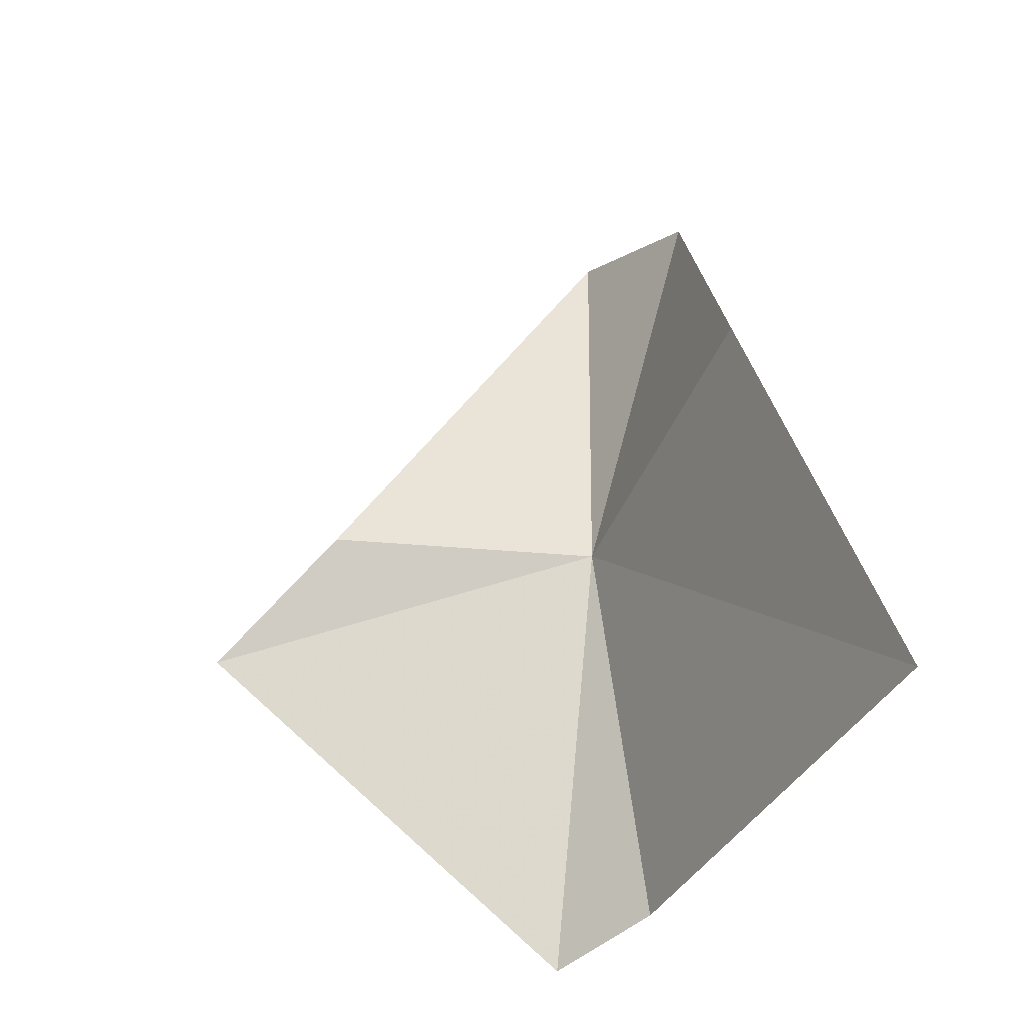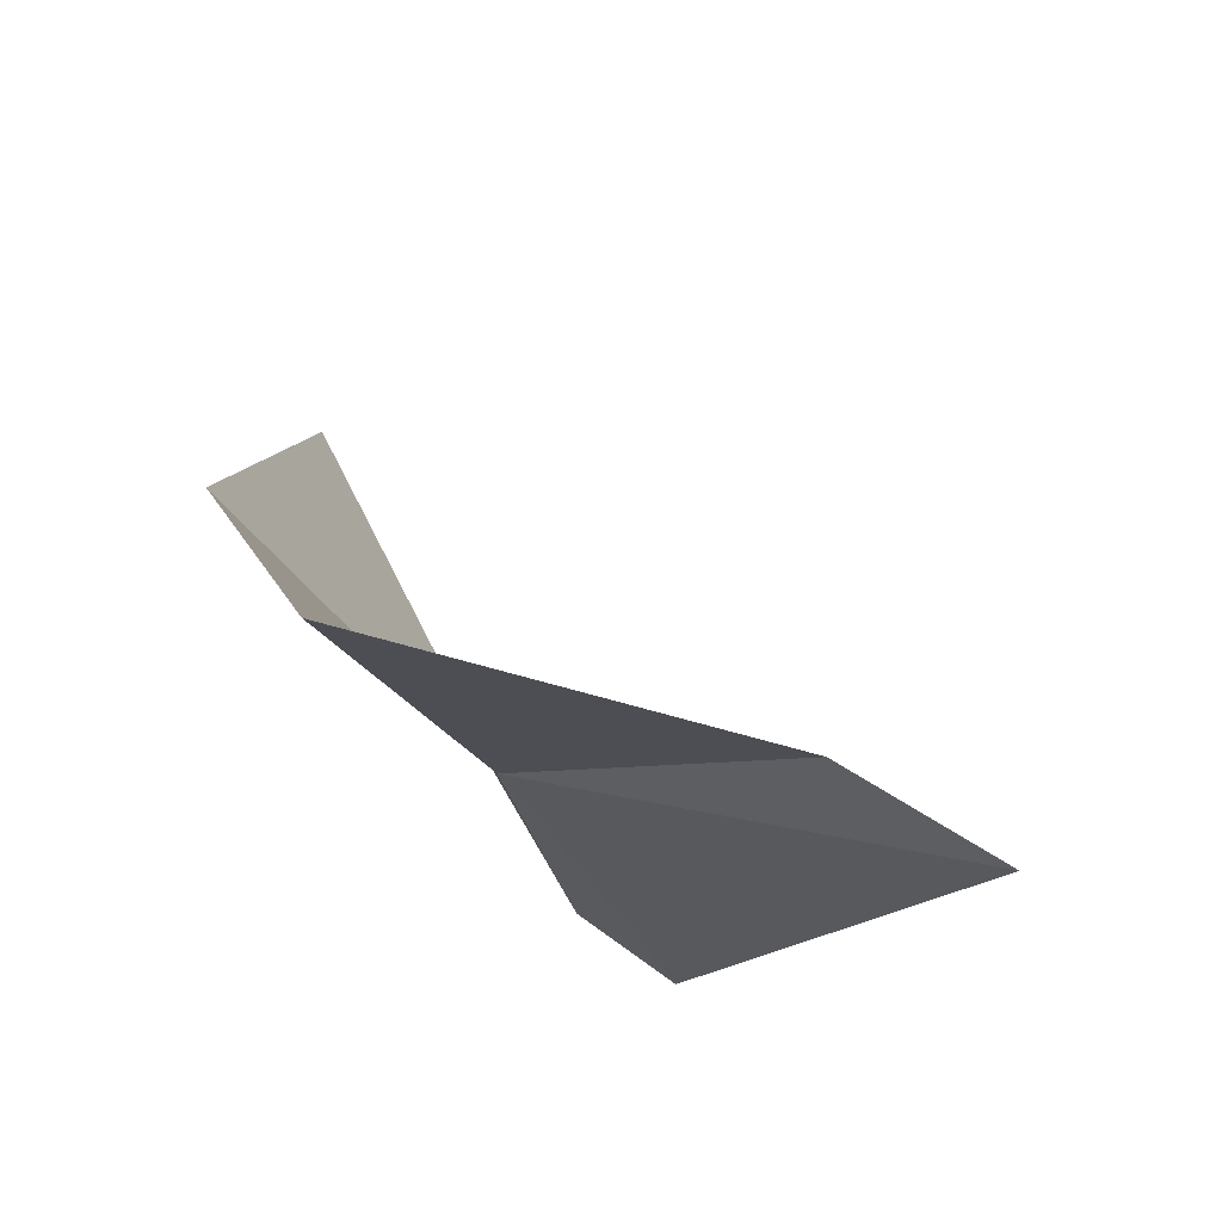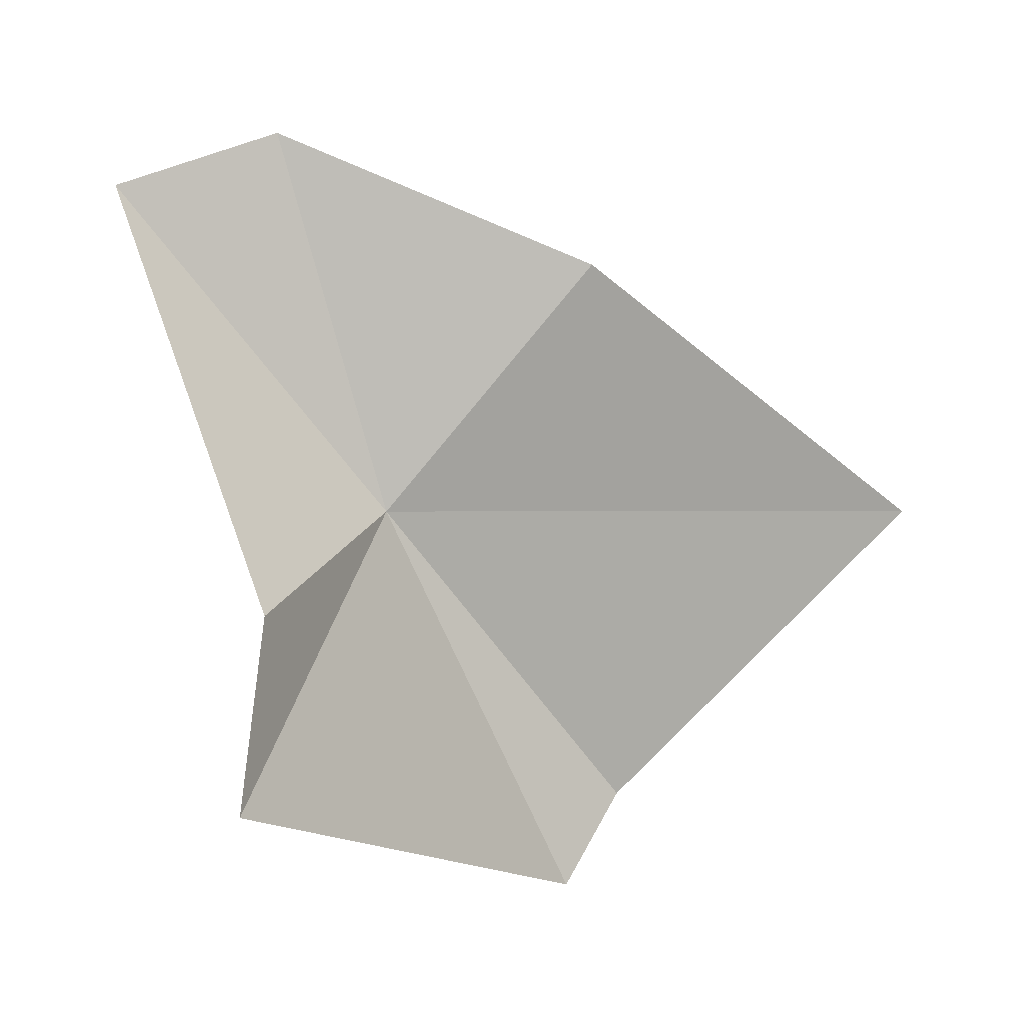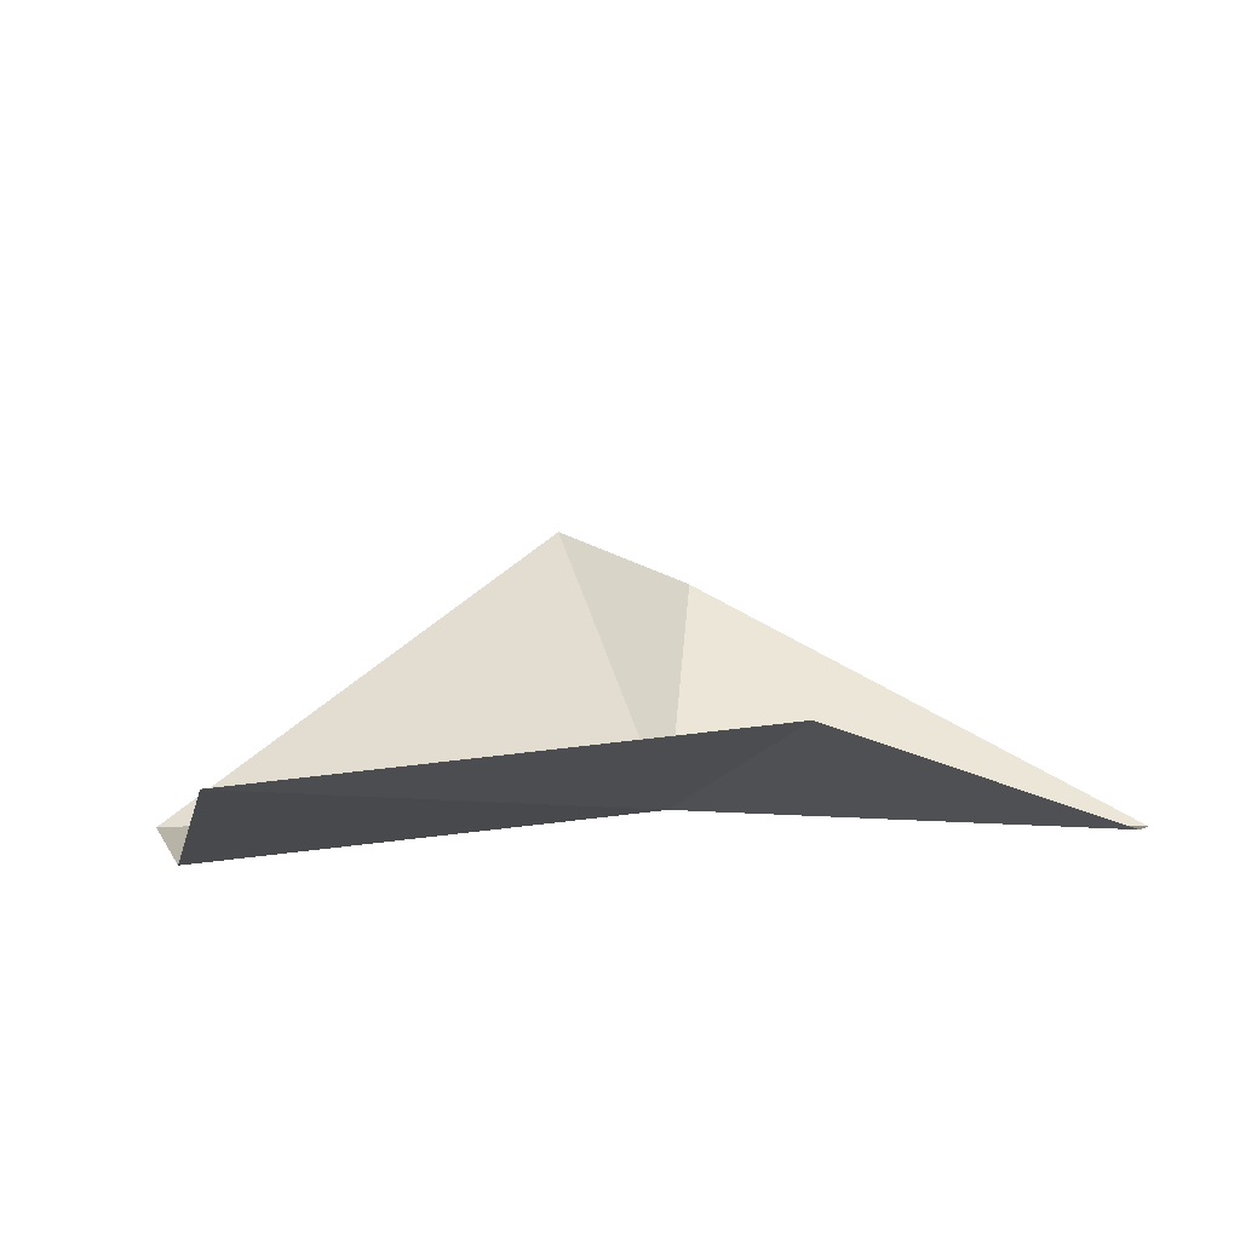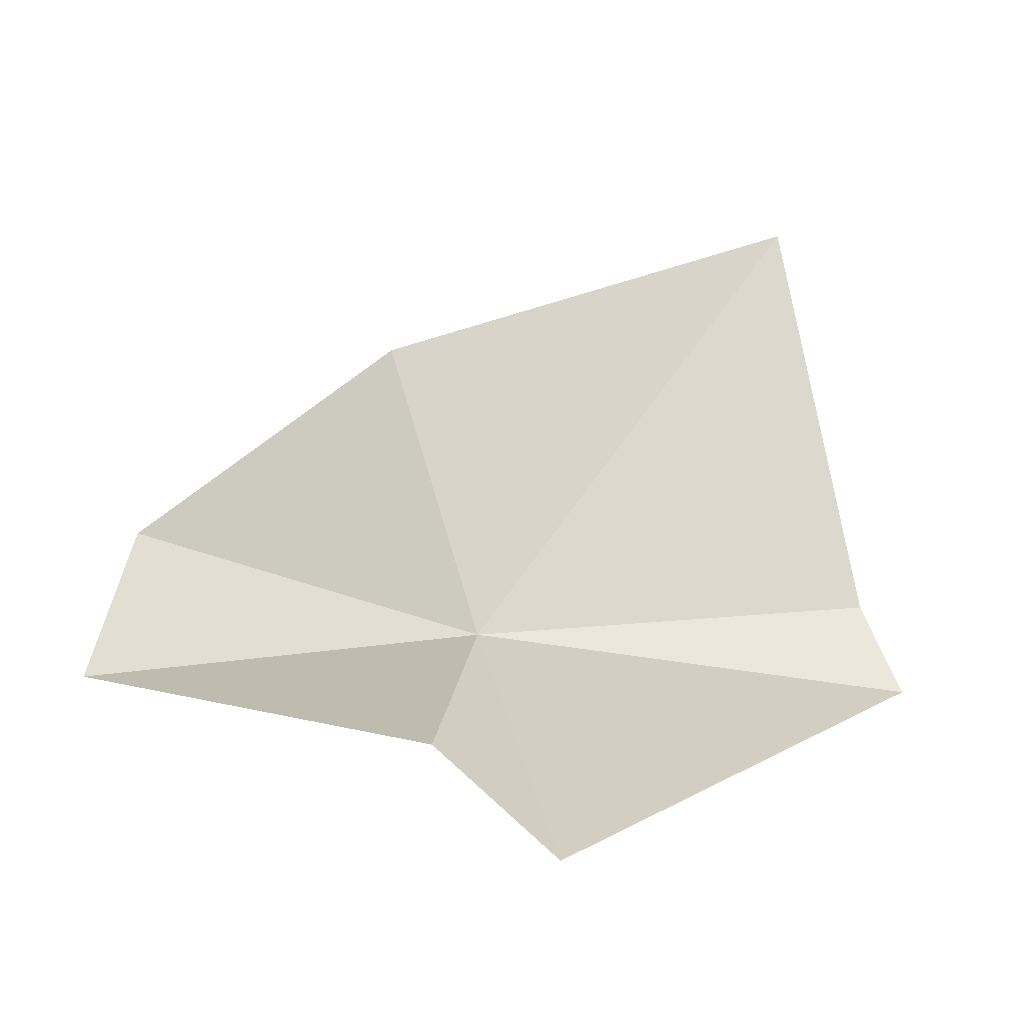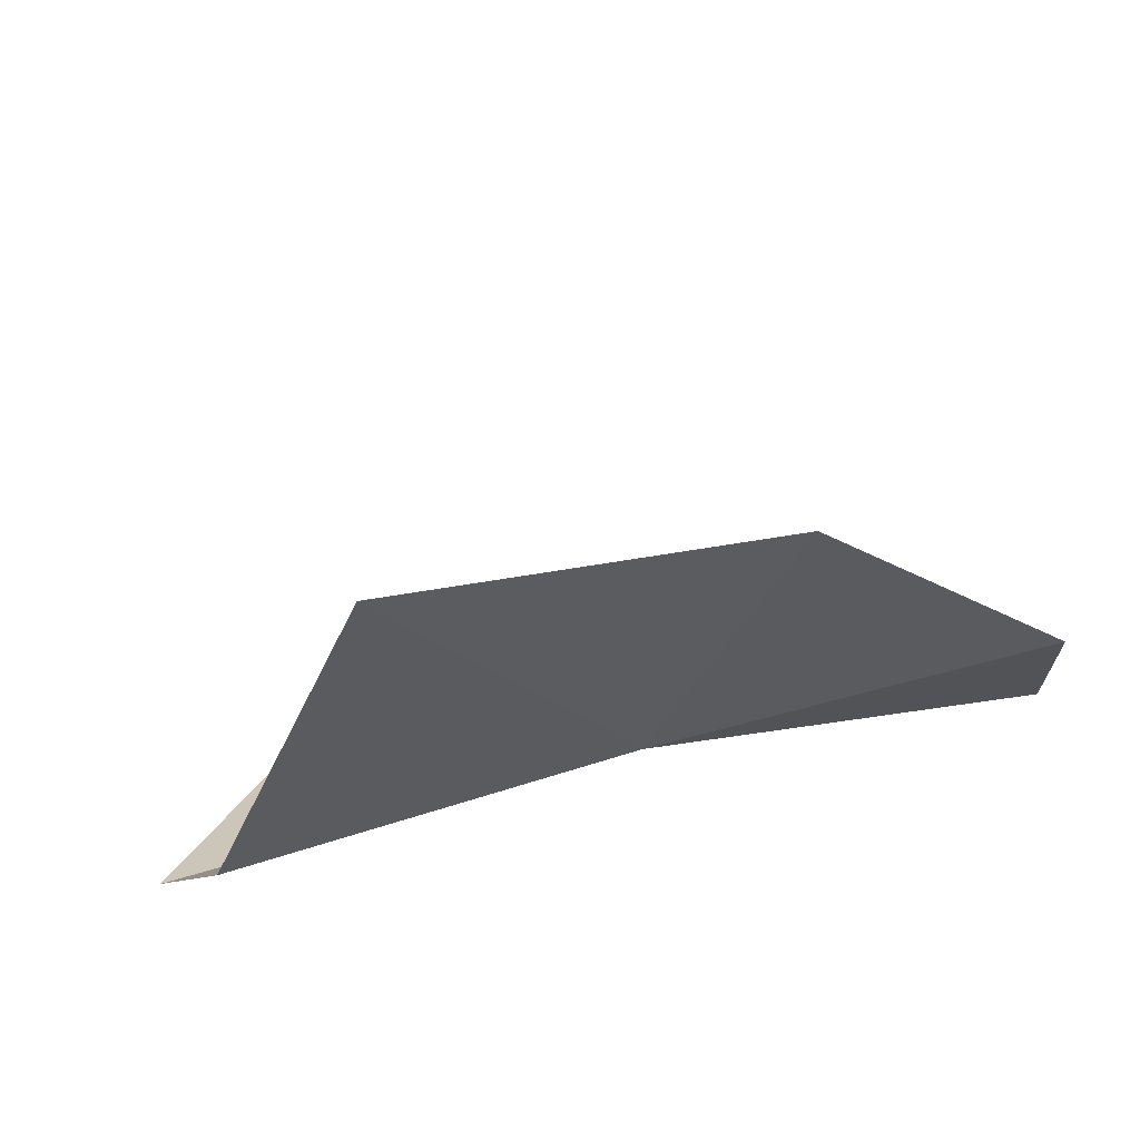
<metadata>
{"format":"obj","ext":"obj","renderer":"f3d","projection":"perspective","resolution":1024,"background":"white","views":[{"elev":58.7,"azim":-110.0,"up":"+Y"},{"elev":-25.0,"azim":84.9,"up":"+Y"},{"elev":-48.5,"azim":124.4,"up":"+Z"},{"elev":49.9,"azim":-23.0,"up":"+Y"},{"elev":12.5,"azim":160.1,"up":"+Y"},{"elev":32.3,"azim":-42.3,"up":"+Y"}]}
</metadata>
<code>
v 0.1047 0.09037 0.6515
v 0.1147 0.1534 0.6857
v 0.01551 0.1782 0.6788
v 0.1189 0.06986 0.5607
v 0.01551 0.07919 0.6093
v 0.01551 0.09417 0.6303
v 0.1748 0.1095 0.7011
v 0.1337 0.08405 0.5967
v 0.1918 0.07977 0.6843
f 1 3 2
f 1 4 5
f 1 6 3
f 1 2 7
f 1 9 8
f 1 5 6
f 1 7 9
f 1 8 4

</code>
